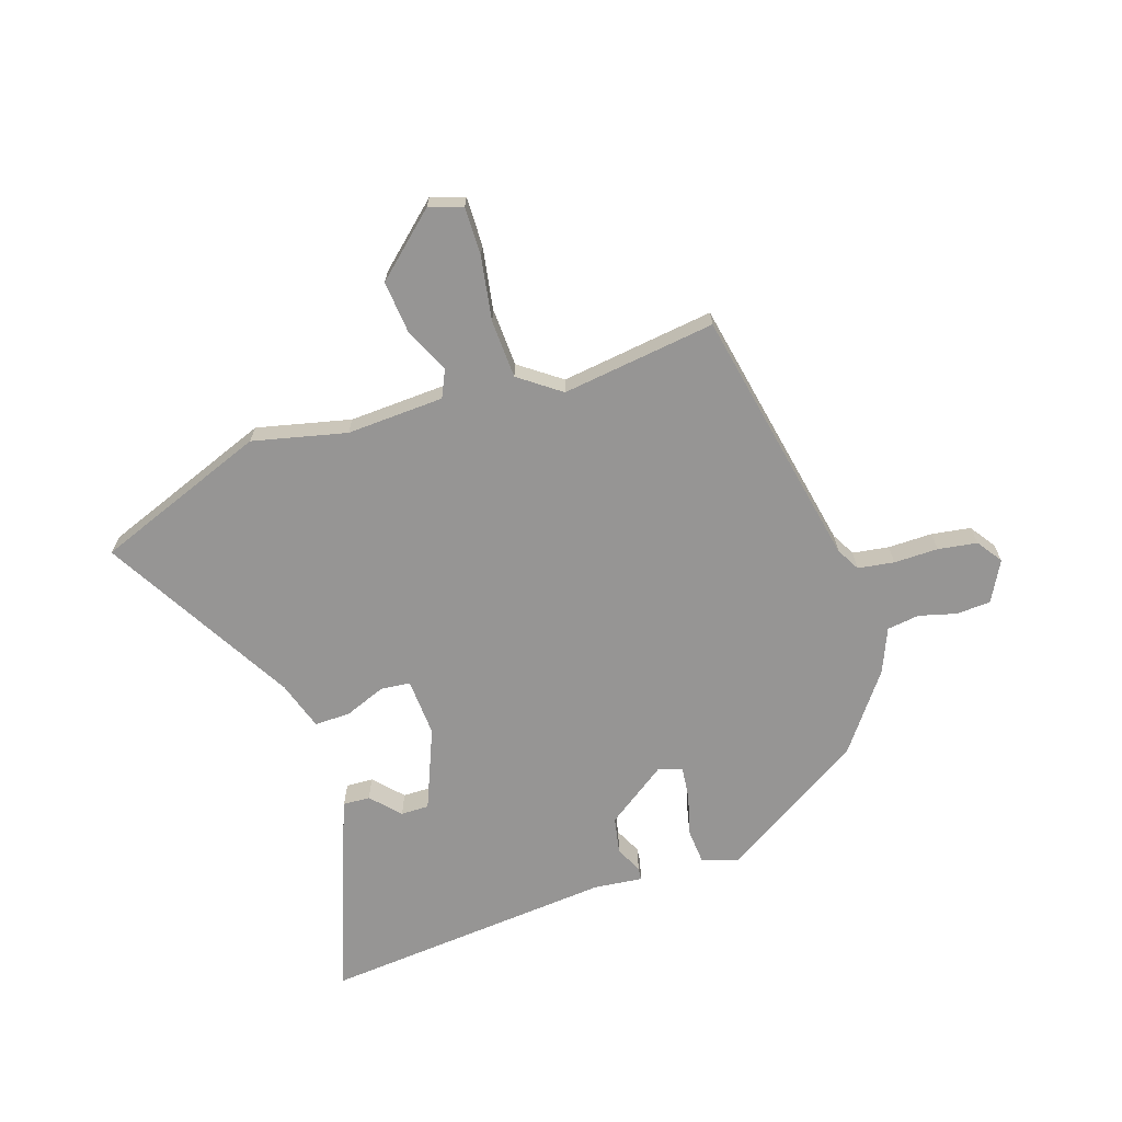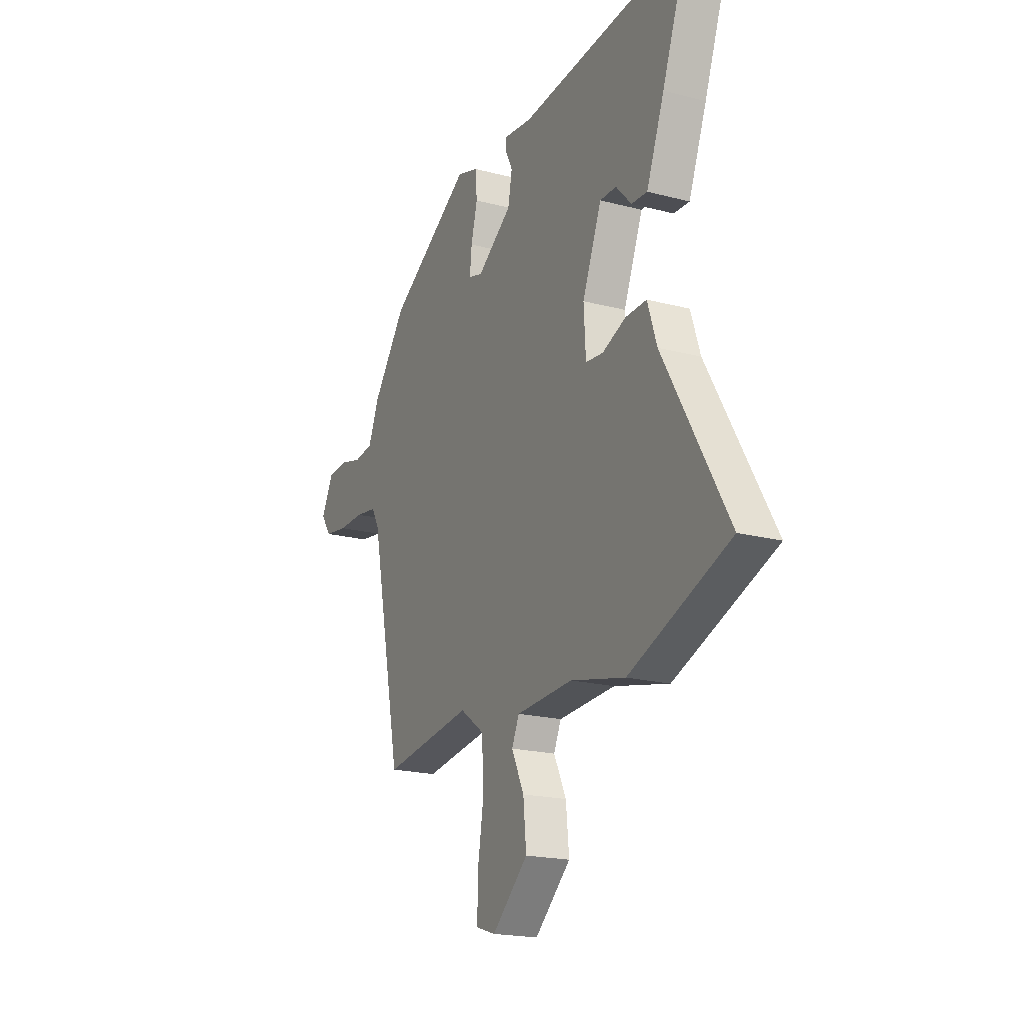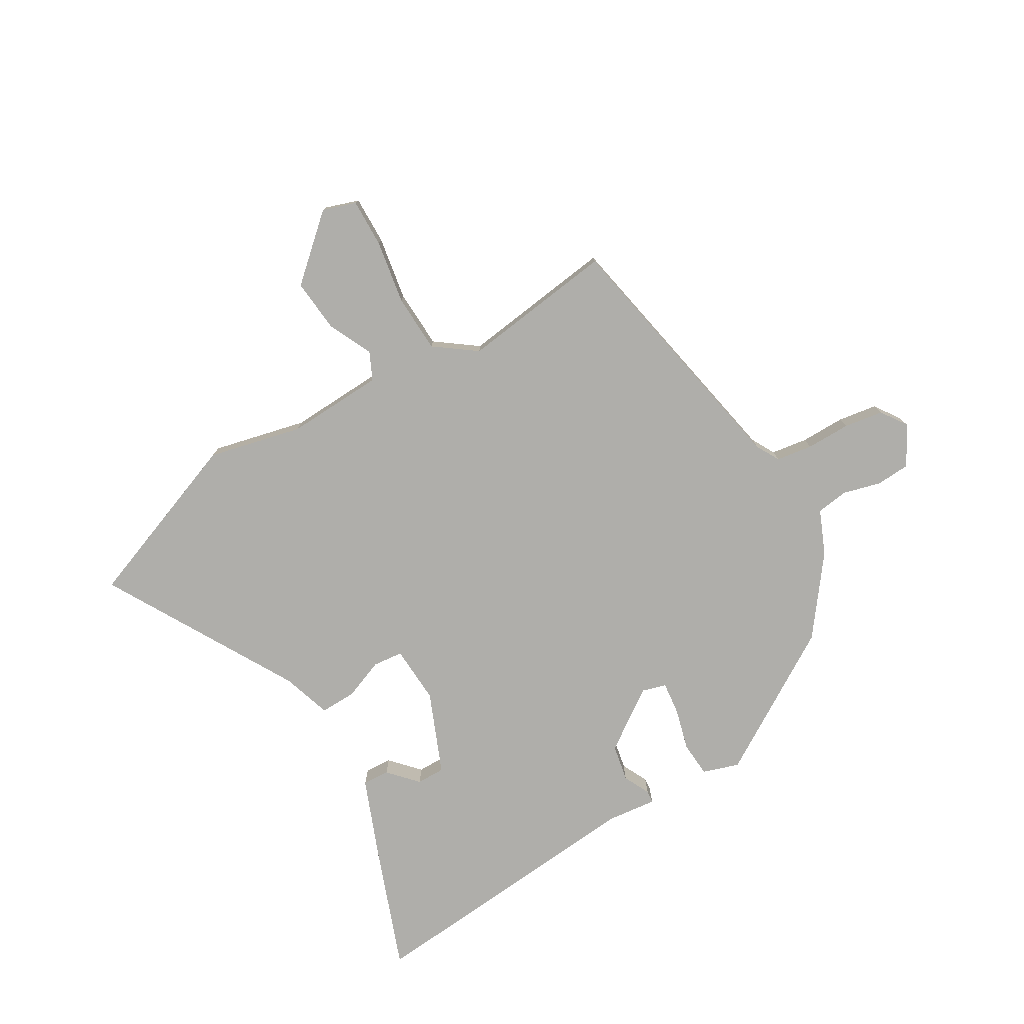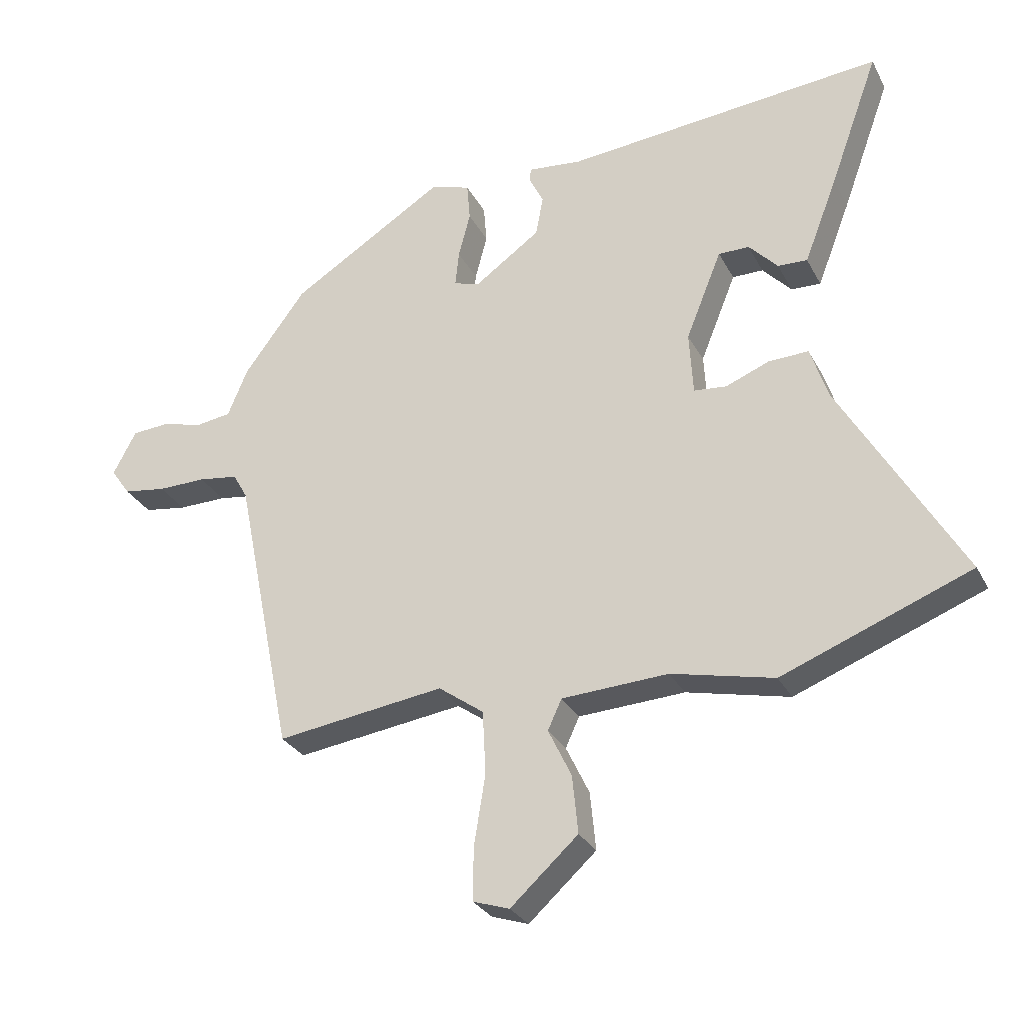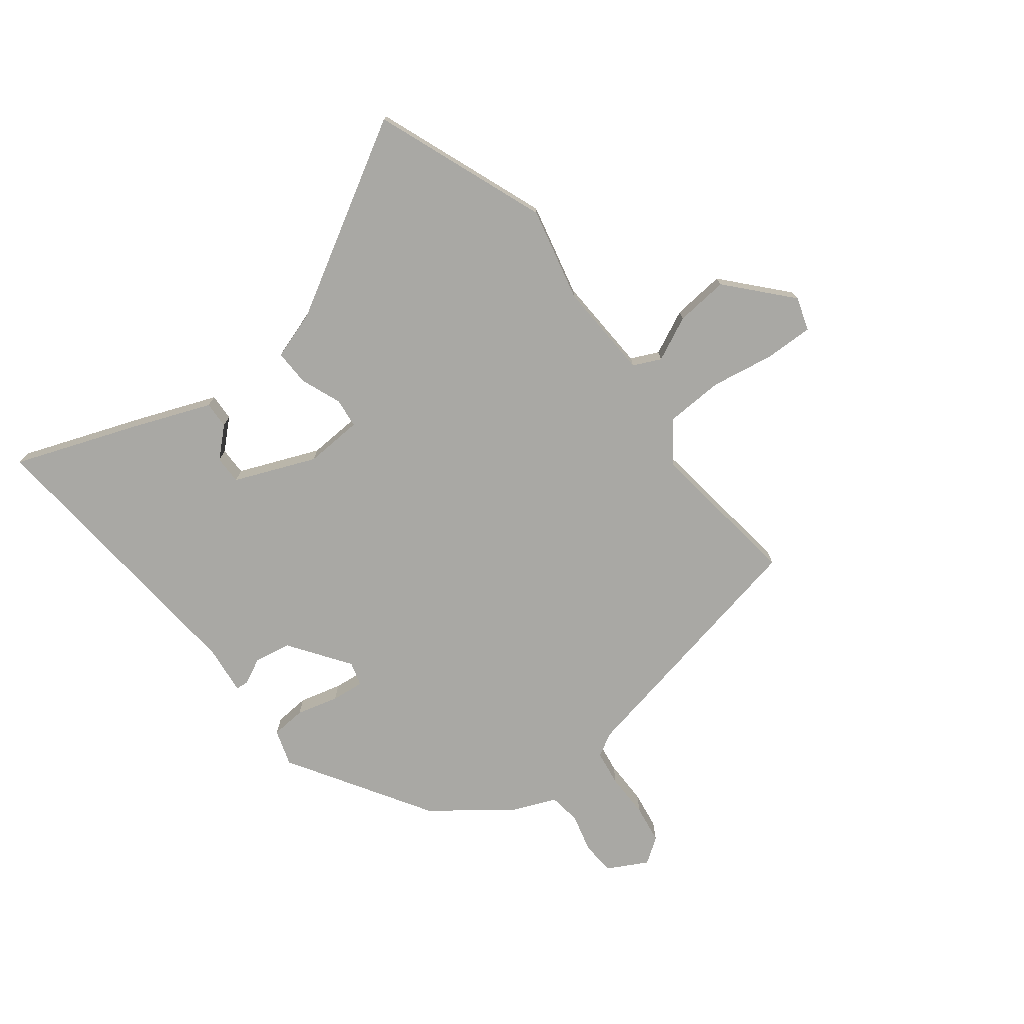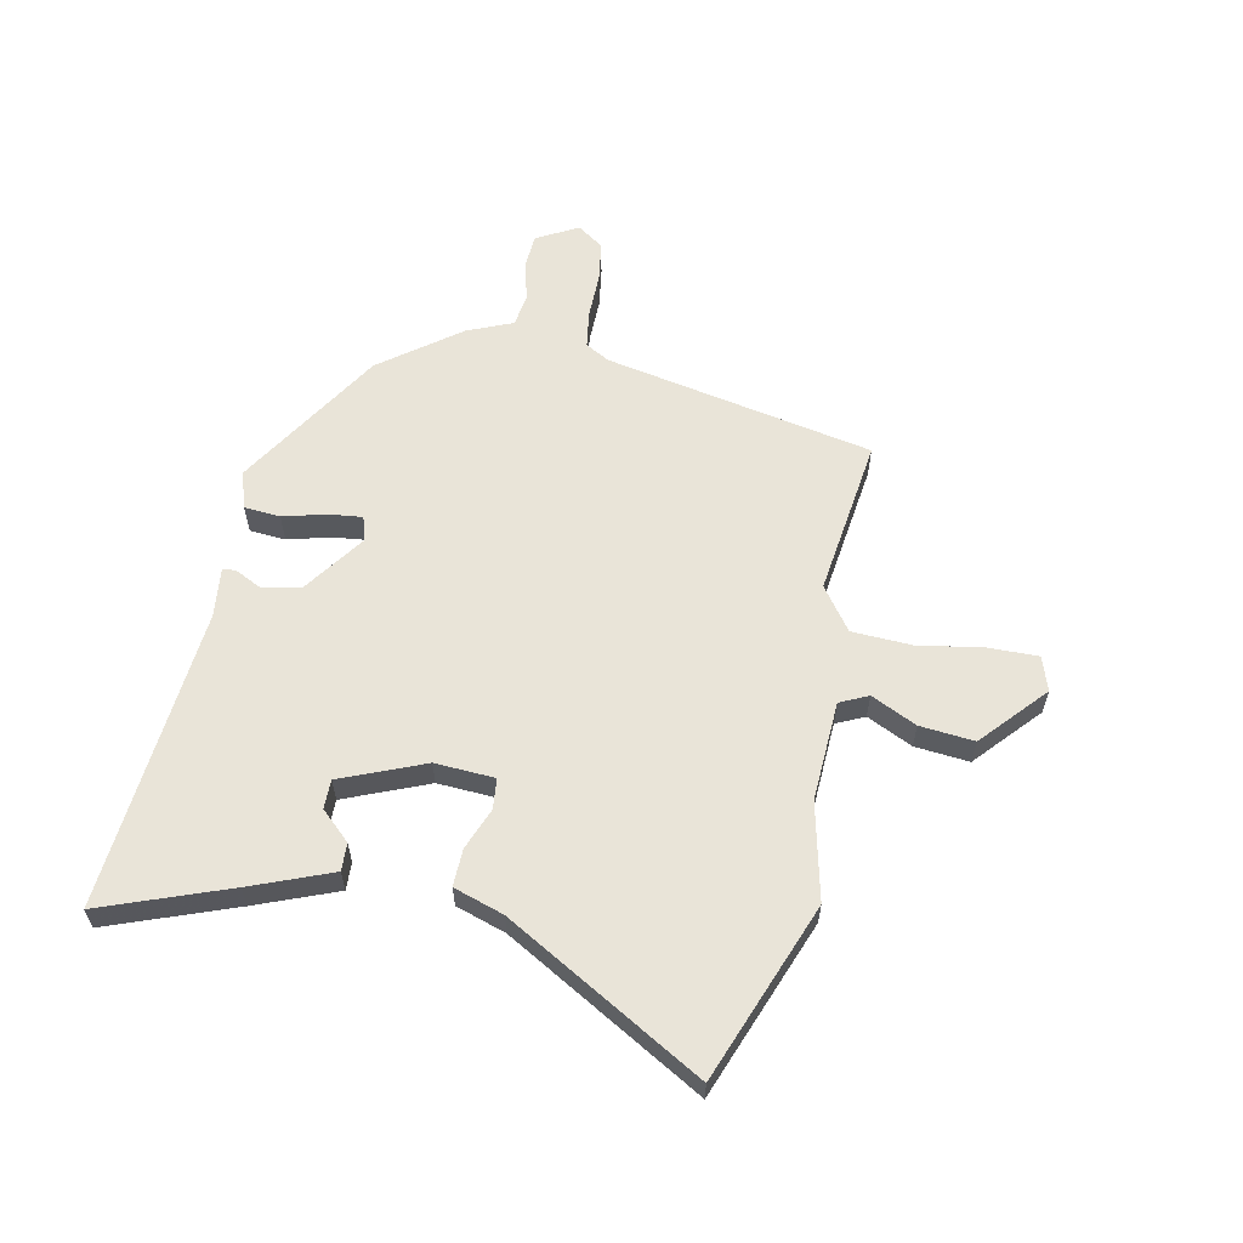
<metadata>
{"format":"obj","ext":"obj","renderer":"f3d","projection":"perspective","resolution":1024,"background":"white","views":[{"elev":-67.6,"azim":-162.1,"up":"+Y"},{"elev":-19.6,"azim":64.0,"up":"+Z"},{"elev":-77.6,"azim":-149.9,"up":"+Y"},{"elev":-29.1,"azim":23.2,"up":"+Z"},{"elev":-74.9,"azim":127.4,"up":"+Y"},{"elev":60.4,"azim":101.3,"up":"+Y"}]}
</metadata>
<code>
v 0.581 0.07 0.497
v 0.503 0.07 0.283
v 0.45 0.07 0.146
v 0.403 0.07 0.148
v 0.357 0.07 0.197
v 0.308 0.07 0.197
v 0.251 0.07 0.056
v 0.257 0.07 -0.045
v 0.309 0.07 -0.05
v 0.379 0.07 -0.022
v 0.442 0.07 -0.02
v 0.47 0.07 -0.105
v 0.662 0.07 -0.437
v 0.363 0.07 -0.553
v 0.2 0.07 -0.516
v 0.031 0.07 -0.525
v 0.009 0.07 -0.573
v 0.046 0.07 -0.65
v 0.055 0.07 -0.742
v -0.052 0.07 -0.839
v -0.11 0.07 -0.82
v -0.109 0.07 -0.736
v -0.091 0.07 -0.625
v -0.096 0.07 -0.524
v -0.168 0.07 -0.472
v -0.435 0.07 -0.509
v -0.527 0.07 -0.056
v -0.55 0.07 -0.015
v -0.613 0.07 -0.006
v -0.69 0.07 -0.007
v -0.758 0.07 0.003
v -0.789 0.07 0.047
v -0.752 0.07 0.117
v -0.693 0.07 0.121
v -0.627 0.07 0.104
v -0.571 0.07 0.112
v -0.539 0.07 0.189
v -0.44 0.07 0.322
v -0.194 0.07 0.476
v -0.131 0.07 0.456
v -0.126 0.07 0.395
v -0.145 0.07 0.322
v -0.151 0.07 0.265
v -0.109 0.07 0.253
v -0.005 0.07 0.327
v 0.007 0.07 0.391
v -0.016 0.07 0.437
v -0.014 0.07 0.459
v 0.071 0.07 0.45
v 0.581 0 0.497
v 0.503 0 0.283
v 0.45 0 0.146
v 0.403 0 0.148
v 0.357 0 0.197
v 0.308 0 0.197
v 0.251 0 0.056
v 0.257 0 -0.045
v 0.309 0 -0.05
v 0.379 0 -0.022
v 0.442 0 -0.02
v 0.47 0 -0.105
v 0.662 0 -0.437
v 0.363 0 -0.553
v 0.2 0 -0.516
v 0.031 0 -0.525
v 0.009 0 -0.573
v 0.046 0 -0.65
v 0.055 0 -0.742
v -0.052 0 -0.839
v -0.11 0 -0.82
v -0.109 0 -0.736
v -0.091 0 -0.625
v -0.096 0 -0.524
v -0.168 0 -0.472
v -0.435 0 -0.509
v -0.527 0 -0.056
v -0.55 0 -0.015
v -0.613 0 -0.006
v -0.69 0 -0.007
v -0.758 0 0.003
v -0.789 0 0.047
v -0.752 0 0.117
v -0.693 0 0.121
v -0.627 0 0.104
v -0.571 0 0.112
v -0.539 0 0.189
v -0.44 0 0.322
v -0.194 0 0.476
v -0.131 0 0.456
v -0.126 0 0.395
v -0.145 0 0.322
v -0.151 0 0.265
v -0.109 0 0.253
v -0.005 0 0.327
v 0.007 0 0.391
v -0.016 0 0.437
v -0.014 0 0.459
v 0.071 0 0.45
f 46 47 48 49
f 49 1 2
f 46 49 2
f 45 46 2
f 44 45 2
f 40 41 42
f 39 40 42
f 38 39 42
f 37 38 42
f 36 37 42
f 36 42 43
f 33 34 35
f 32 33 35
f 31 32 35
f 30 31 35
f 29 30 35
f 28 29 35 36
f 36 43 44
f 28 36 44
f 27 28 44
f 21 22 23
f 20 21 23
f 19 20 23
f 18 19 23
f 17 18 23
f 16 17 23 24
f 15 16 24 25
f 12 13 14 15
f 12 15 25
f 11 12 25
f 10 11 25
f 9 10 25
f 2 3 4 5
f 2 5 6
f 44 2 6
f 27 44 6 7
f 25 26 27
f 9 25 27
f 8 9 27
f 7 8 27
f 98 97 96 95
f 51 50 98
f 51 98 95
f 51 95 94
f 51 94 93
f 91 90 89
f 91 89 88
f 91 88 87
f 91 87 86
f 91 86 85
f 92 91 85
f 84 83 82
f 84 82 81
f 84 81 80
f 84 80 79
f 84 79 78
f 85 84 78 77
f 93 92 85
f 93 85 77
f 93 77 76
f 72 71 70
f 72 70 69
f 72 69 68
f 72 68 67
f 72 67 66
f 73 72 66 65
f 74 73 65 64
f 64 63 62 61
f 74 64 61
f 74 61 60
f 74 60 59
f 74 59 58
f 54 53 52 51
f 55 54 51
f 55 51 93
f 56 55 93 76
f 76 75 74
f 76 74 58
f 76 58 57
f 76 57 56
f 1 50 51 2
f 2 51 52 3
f 3 52 53 4
f 4 53 54 5
f 5 54 55 6
f 6 55 56 7
f 7 56 57 8
f 8 57 58 9
f 9 58 59 10
f 10 59 60 11
f 11 60 61 12
f 12 61 62 13
f 13 62 63 14
f 14 63 64 15
f 15 64 65 16
f 16 65 66 17
f 17 66 67 18
f 18 67 68 19
f 19 68 69 20
f 20 69 70 21
f 21 70 71 22
f 22 71 72 23
f 23 72 73 24
f 24 73 74 25
f 25 74 75 26
f 26 75 76 27
f 27 76 77 28
f 28 77 78 29
f 29 78 79 30
f 30 79 80 31
f 31 80 81 32
f 32 81 82 33
f 33 82 83 34
f 34 83 84 35
f 35 84 85 36
f 36 85 86 37
f 37 86 87 38
f 38 87 88 39
f 39 88 89 40
f 40 89 90 41
f 41 90 91 42
f 42 91 92 43
f 43 92 93 44
f 44 93 94 45
f 45 94 95 46
f 46 95 96 47
f 47 96 97 48
f 48 97 98 49
f 49 98 50 1

</code>
